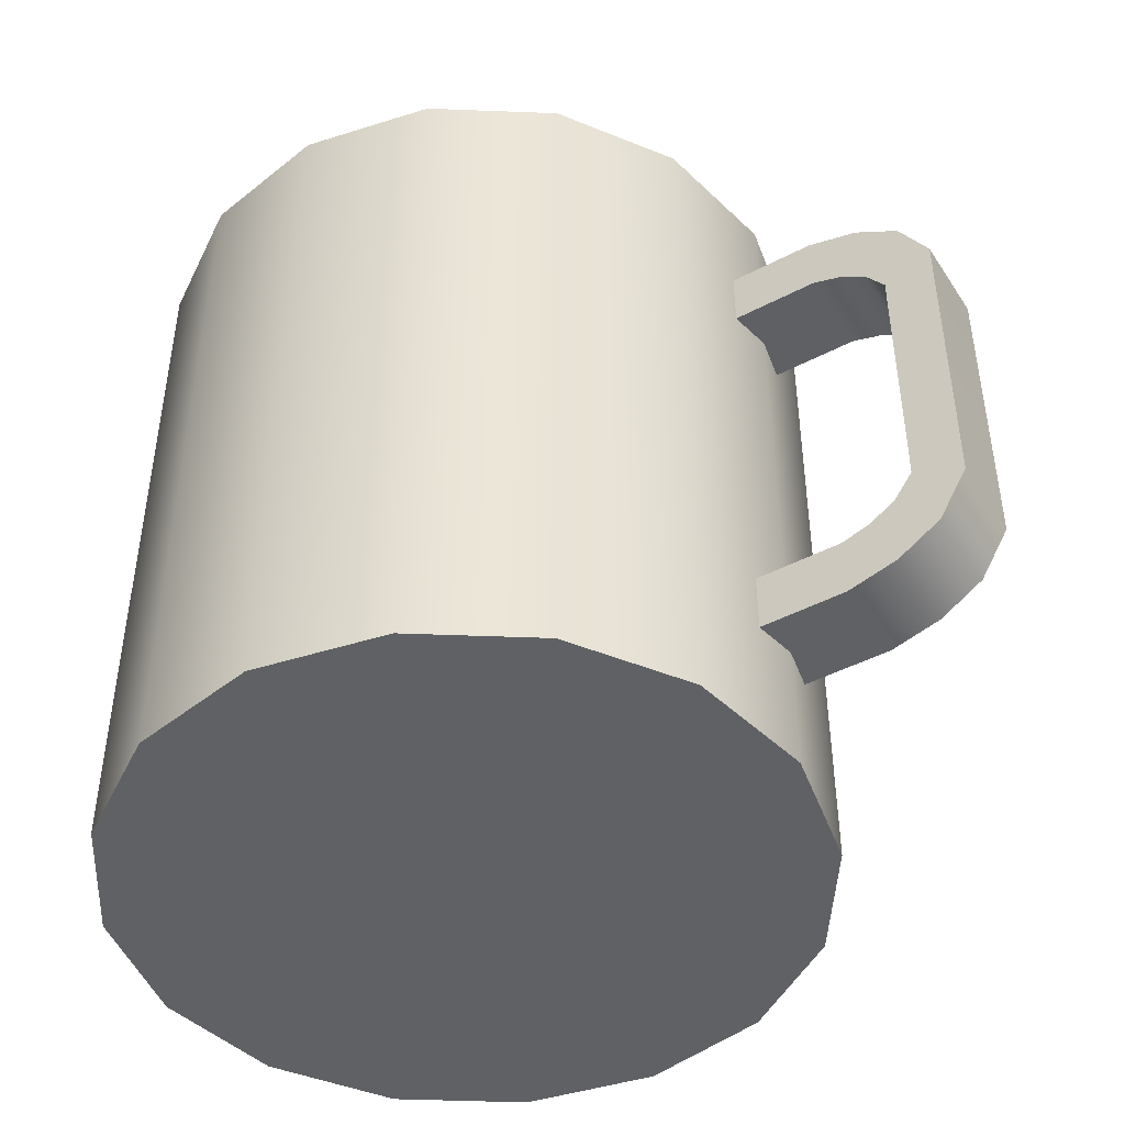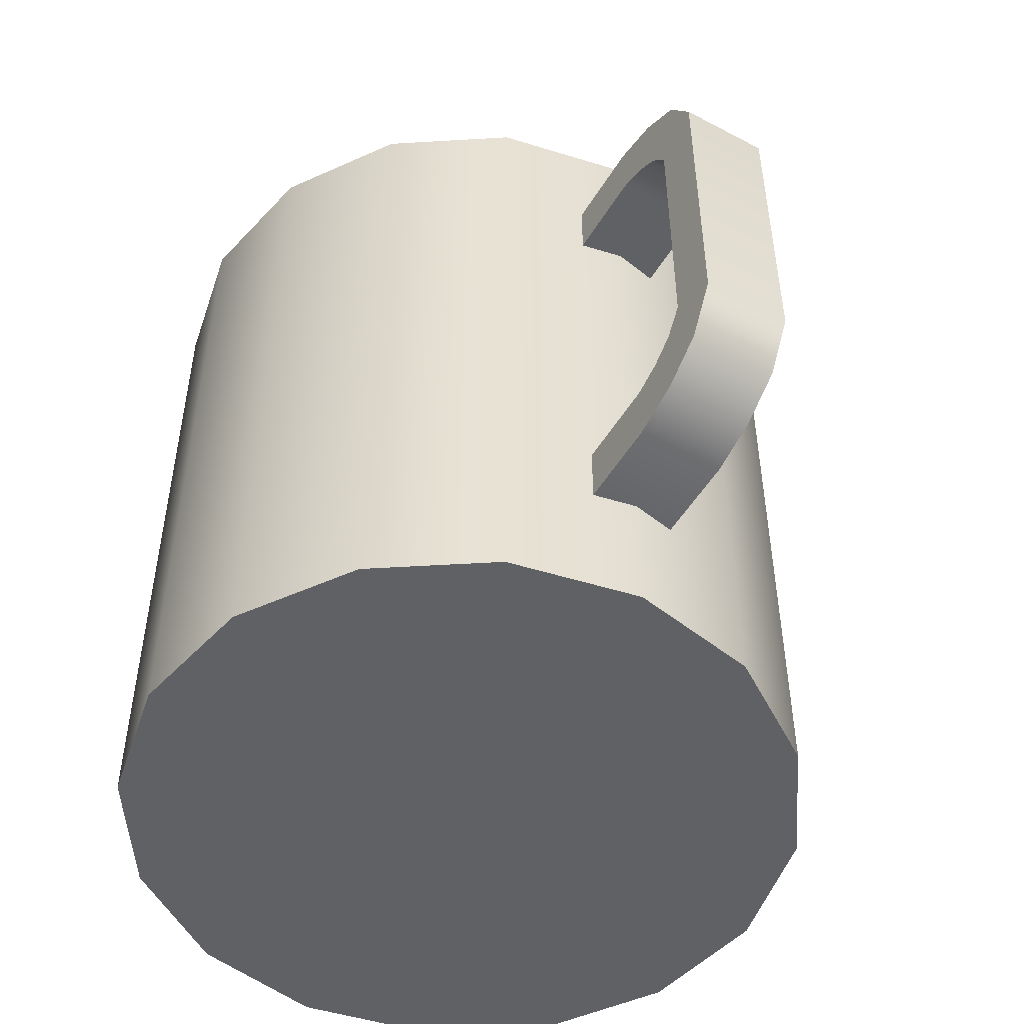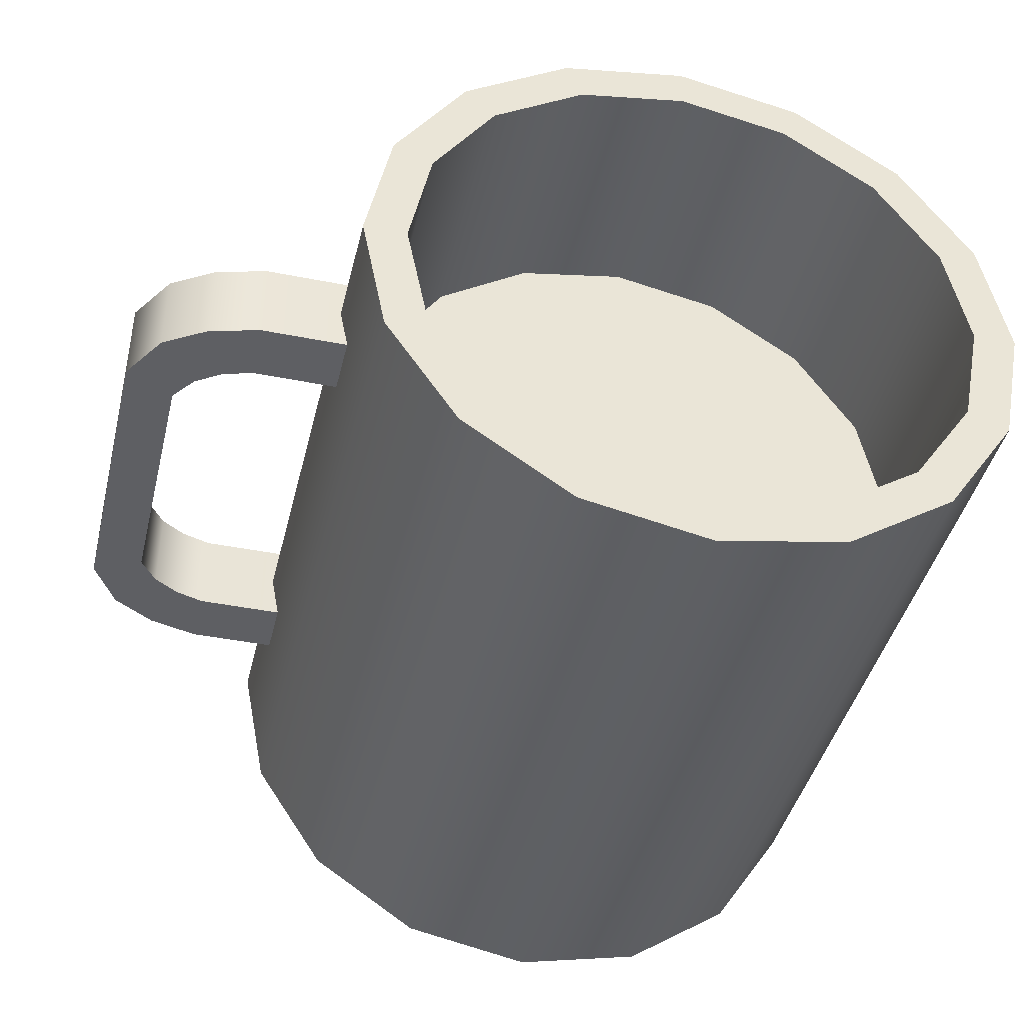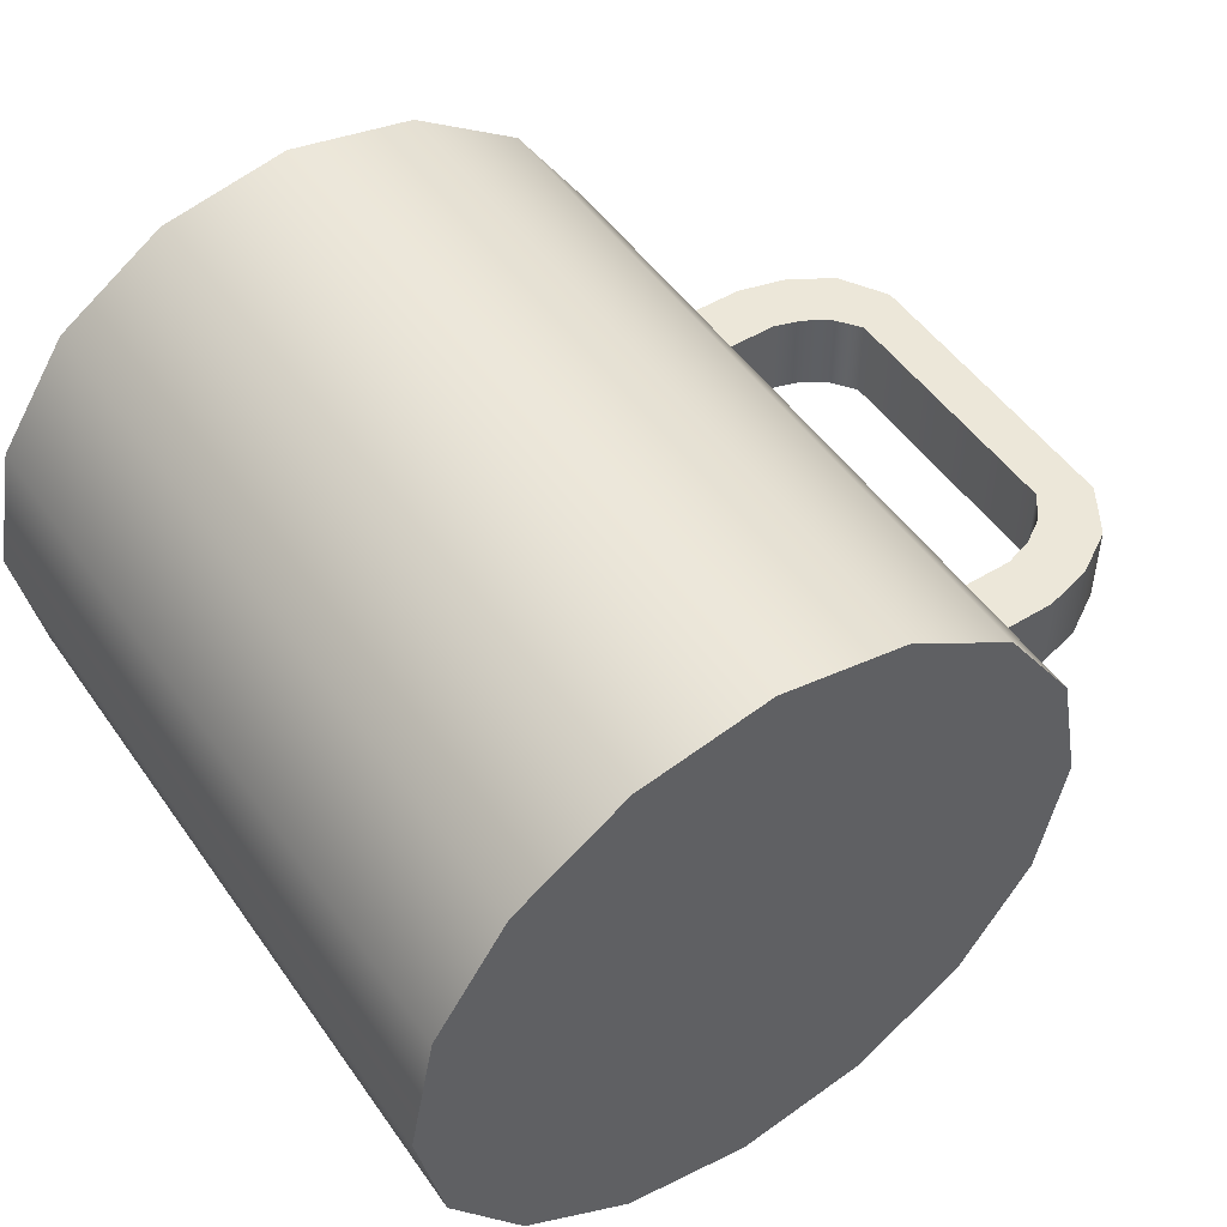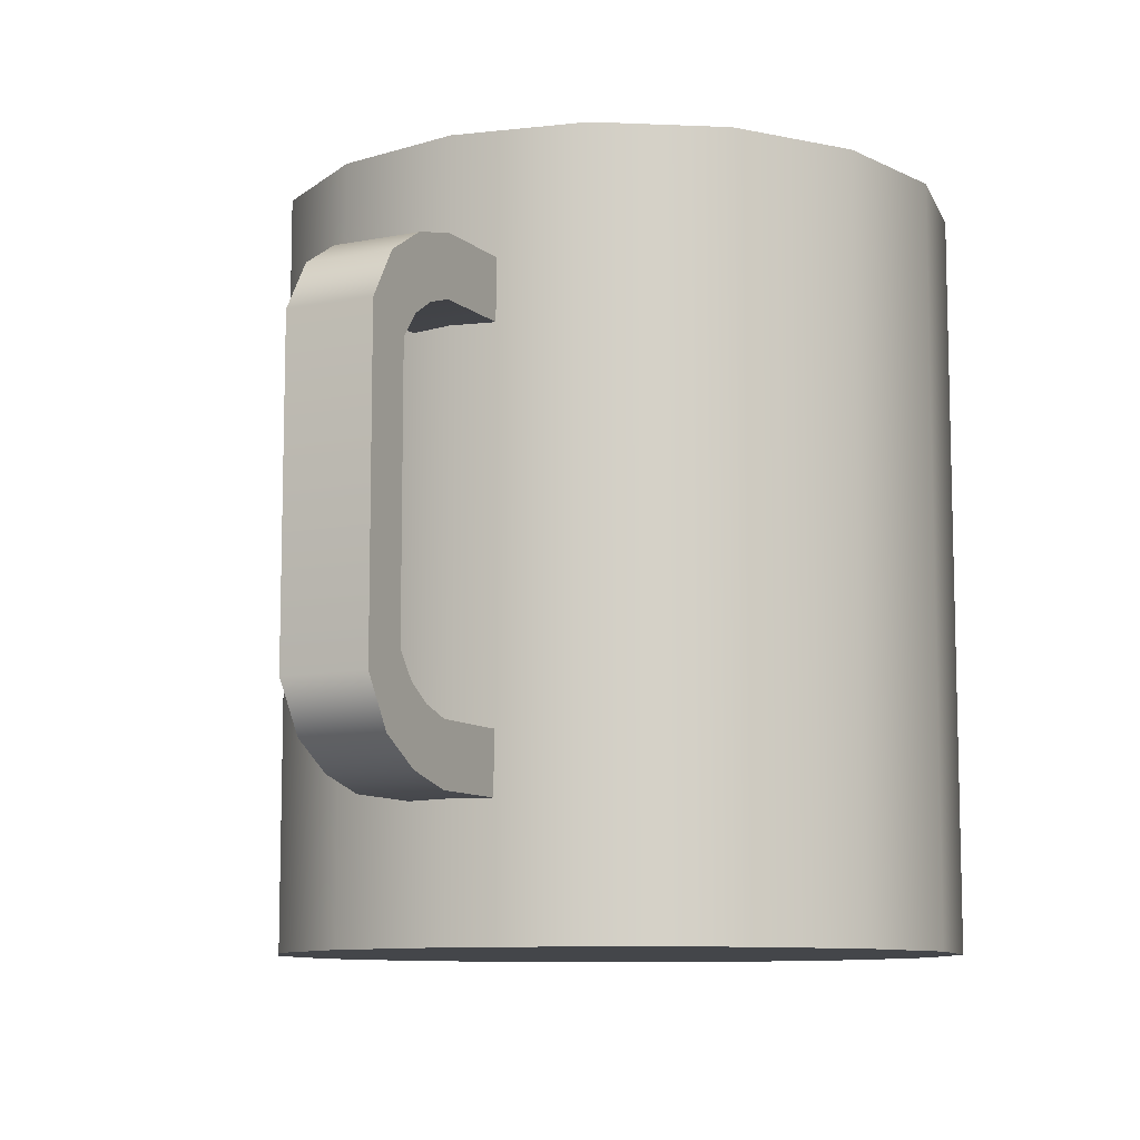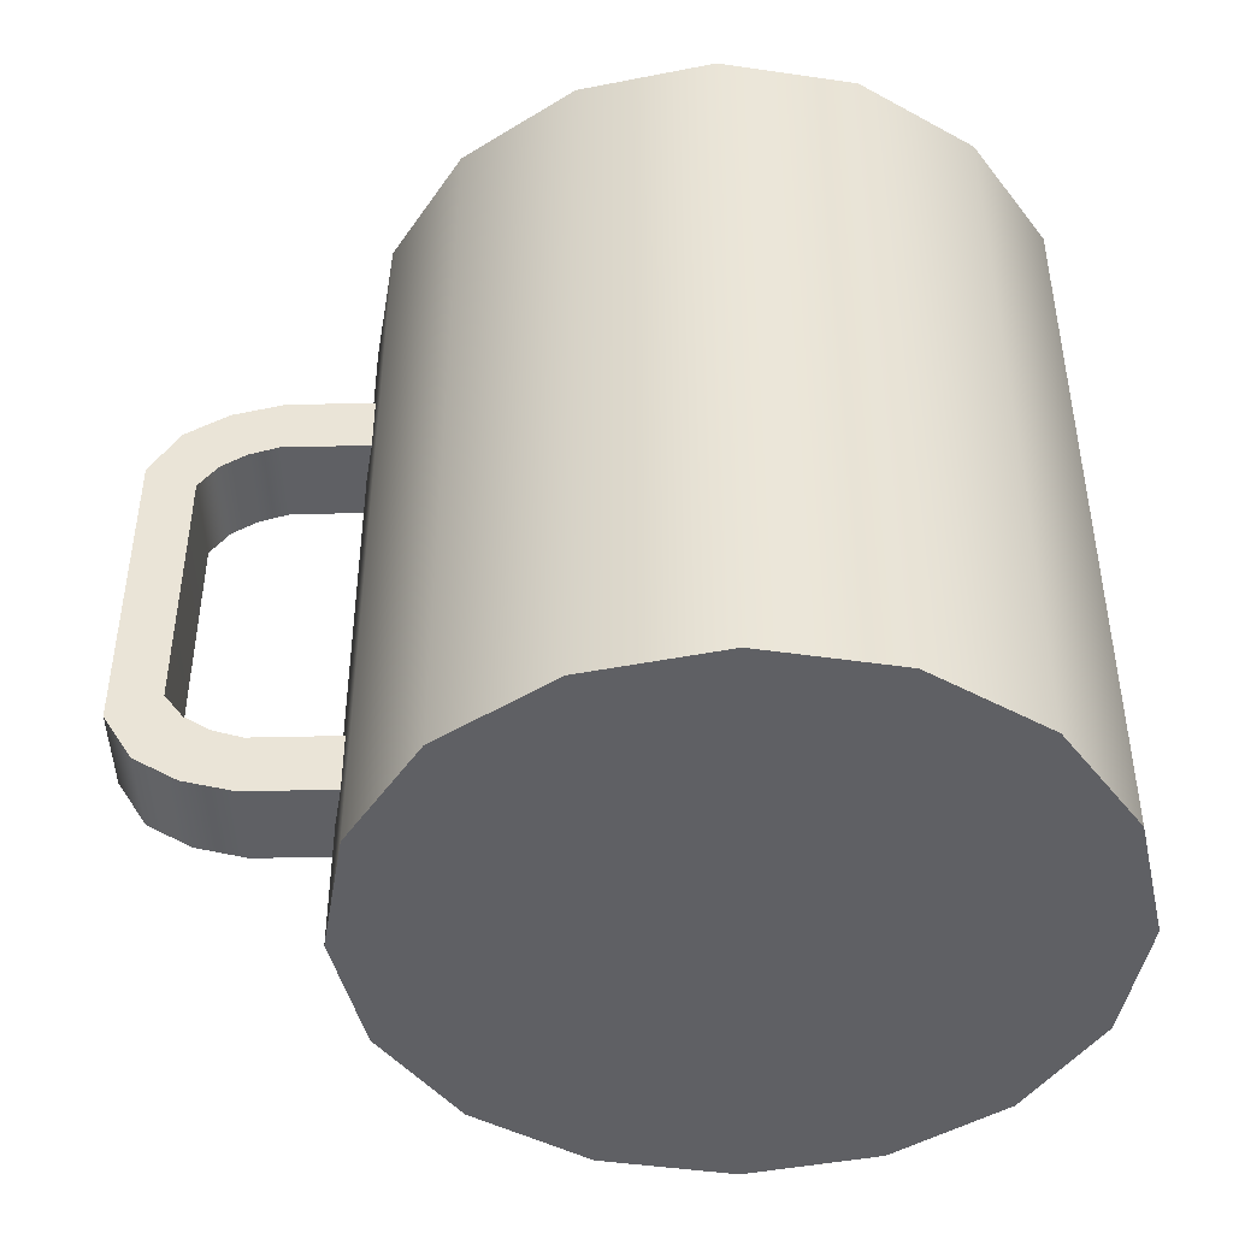
<metadata>
{"format":"obj","ext":"obj","renderer":"f3d","projection":"perspective","resolution":1024,"background":"white","views":[{"elev":-45.6,"azim":31.2,"up":"+Y"},{"elev":-50.4,"azim":60.0,"up":"+Y"},{"elev":-42.0,"azim":166.5,"up":"+Z"},{"elev":50.0,"azim":-33.7,"up":"+Z"},{"elev":-9.6,"azim":117.5,"up":"+Y"},{"elev":-44.8,"azim":-178.4,"up":"+Y"}]}
</metadata>
<code>
g default
v 0.3823 -0.003207 -0.1584
v 0.2926 -0.003207 -0.2926
v 0.1584 -0.003207 -0.3823
v 0 -0.003207 -0.4138
v -0.1584 -0.003207 -0.3823
v -0.2926 -0.003207 -0.2926
v -0.3823 -0.003207 -0.1584
v -0.4138 -0.003207 -0
v -0.3823 -0.003207 0.1584
v -0.2926 -0.003207 0.2926
v -0.1584 -0.003207 0.3823
v 0 -0.003207 0.4138
v 0.1584 -0.003207 0.3823
v 0.2926 -0.003207 0.2926
v 0.3823 -0.003207 0.1584
v 0.4138 -0.003207 -0
v 0.3823 0.9027 -0.1584
v 0.2926 0.9027 -0.2926
v 0.1584 0.9027 -0.3823
v 0 0.9027 -0.4138
v -0.1584 0.9027 -0.3823
v -0.2926 0.9027 -0.2926
v -0.3823 0.9027 -0.1584
v -0.4138 0.9027 -0
v -0.3823 0.9027 0.1584
v -0.2926 0.9027 0.2926
v -0.1584 0.9027 0.3823
v 0 0.9027 0.4138
v 0.1584 0.9027 0.3823
v 0.2926 0.9027 0.2926
v 0.3823 0.9027 0.1584
v 0.4138 0.9027 -0
v 0 -0.003207 -0
v 0.3325 0.9027 -0.1377
v 0.2545 0.9027 -0.2545
v 0.1377 0.9027 -0.3325
v 0 0.9027 -0.3599
v -0.1377 0.9027 -0.3325
v -0.2545 0.9027 -0.2545
v -0.3325 0.9027 -0.1377
v -0.3599 0.9027 -0
v -0.3325 0.9027 0.1377
v -0.2545 0.9027 0.2545
v -0.1377 0.9027 0.3325
v 0 0.9027 0.3599
v 0.1377 0.9027 0.3325
v 0.2545 0.9027 0.2545
v 0.3325 0.9027 0.1377
v 0.3599 0.9027 -0
v 0.3325 0.5817 -0.1377
v 0.2545 0.5817 -0.2545
v 0.1377 0.5817 -0.3325
v 0 0.5817 -0.3599
v -0.1377 0.5817 -0.3325
v -0.2545 0.5817 -0.2545
v -0.3325 0.5817 -0.1377
v -0.3599 0.5817 -0
v -0.3325 0.5817 0.1377
v -0.2545 0.5817 0.2545
v -0.1377 0.5817 0.3325
v 0 0.5817 0.3599
v 0.1377 0.5817 0.3325
v 0.2545 0.5817 0.2545
v 0.3325 0.5817 0.1377
v 0.3599 0.5817 -0
v 0 0.5817 -0
v 0.3516 0.1558 -0.05334
v 0.5092 0.1558 -0.05334
v 0.3516 0.1558 0.05262
v 0.5092 0.1558 0.05262
v 0.3516 0.2301 -0.05334
v 0.5092 0.2301 -0.05334
v 0.5092 0.2301 0.05262
v 0.3516 0.2301 0.05262
v 0.5453 0.2418 -0.05334
v 0.5453 0.2418 0.05262
v 0.5709 0.172 0.05262
v 0.5709 0.172 -0.05334
v 0.5759 0.2614 -0.05334
v 0.5759 0.2614 0.05262
v 0.6241 0.2048 0.05262
v 0.6241 0.2048 -0.05334
v 0.5992 0.2927 -0.05334
v 0.5992 0.2927 0.05262
v 0.6602 0.2643 0.05262
v 0.6602 0.2643 -0.05334
v 0.3516 0.7563 0.05262
v 0.5092 0.7563 0.05262
v 0.3516 0.7563 -0.05334
v 0.5092 0.7563 -0.05334
v 0.3516 0.6819 0.05262
v 0.5092 0.6819 0.05262
v 0.5092 0.6819 -0.05334
v 0.3516 0.6819 -0.05334
v 0.5453 0.6702 0.05262
v 0.5453 0.6702 -0.05334
v 0.5709 0.74 -0.05334
v 0.5709 0.74 0.05262
v 0.5759 0.6506 0.05262
v 0.5759 0.6506 -0.05334
v 0.6241 0.7072 -0.05334
v 0.6241 0.7072 0.05262
v 0.5992 0.6193 0.05262
v 0.5992 0.6193 -0.05334
v 0.6602 0.6478 -0.05334
v 0.6602 0.6478 0.05262
g TazaB
f 1 2 18 17
f 2 3 19 18
f 3 4 20 19
f 4 5 21 20
f 5 6 22 21
f 6 7 23 22
f 7 8 24 23
f 8 9 25 24
f 9 10 26 25
f 10 11 27 26
f 11 12 28 27
f 12 13 29 28
f 13 14 30 29
f 14 15 31 30
f 15 16 32 31
f 16 1 17 32
f 2 1 33
f 3 2 33
f 4 3 33
f 5 4 33
f 6 5 33
f 7 6 33
f 8 7 33
f 9 8 33
f 10 9 33
f 11 10 33
f 12 11 33
f 13 12 33
f 14 13 33
f 15 14 33
f 16 15 33
f 1 16 33
f 17 18 35 34
f 18 19 36 35
f 19 20 37 36
f 20 21 38 37
f 21 22 39 38
f 22 23 40 39
f 23 24 41 40
f 24 25 42 41
f 25 26 43 42
f 26 27 44 43
f 27 28 45 44
f 28 29 46 45
f 29 30 47 46
f 30 31 48 47
f 31 32 49 48
f 32 17 34 49
f 34 35 51 50
f 35 36 52 51
f 36 37 53 52
f 37 38 54 53
f 38 39 55 54
f 39 40 56 55
f 40 41 57 56
f 41 42 58 57
f 42 43 59 58
f 43 44 60 59
f 44 45 61 60
f 45 46 62 61
f 46 47 63 62
f 47 48 64 63
f 48 49 65 64
f 49 34 50 65
f 50 51 66
f 51 52 66
f 52 53 66
f 53 54 66
f 54 55 66
f 55 56 66
f 56 57 66
f 57 58 66
f 58 59 66
f 59 60 66
f 60 61 66
f 61 62 66
f 62 63 66
f 63 64 66
f 64 65 66
f 65 50 66
f 71 72 68 67
f 67 68 70 69
f 69 70 73 74
f 72 71 74 73
f 72 73 76 75
f 73 70 77 76
f 70 68 78 77
f 68 72 75 78
f 75 76 80 79
f 76 77 81 80
f 77 78 82 81
f 78 75 79 82
f 79 80 84 83
f 80 81 85 84
f 81 82 86 85
f 82 79 83 86
f 84 85 106 103
f 85 86 105 106
f 86 83 104 105
f 91 92 88 87
f 87 88 90 89
f 89 90 93 94
f 92 91 94 93
f 92 93 96 95
f 93 90 97 96
f 90 88 98 97
f 88 92 95 98
f 95 96 100 99
f 96 97 101 100
f 97 98 102 101
f 98 95 99 102
f 99 100 104 103
f 100 101 105 104
f 101 102 106 105
f 102 99 103 106
f 84 103 104 83

</code>
